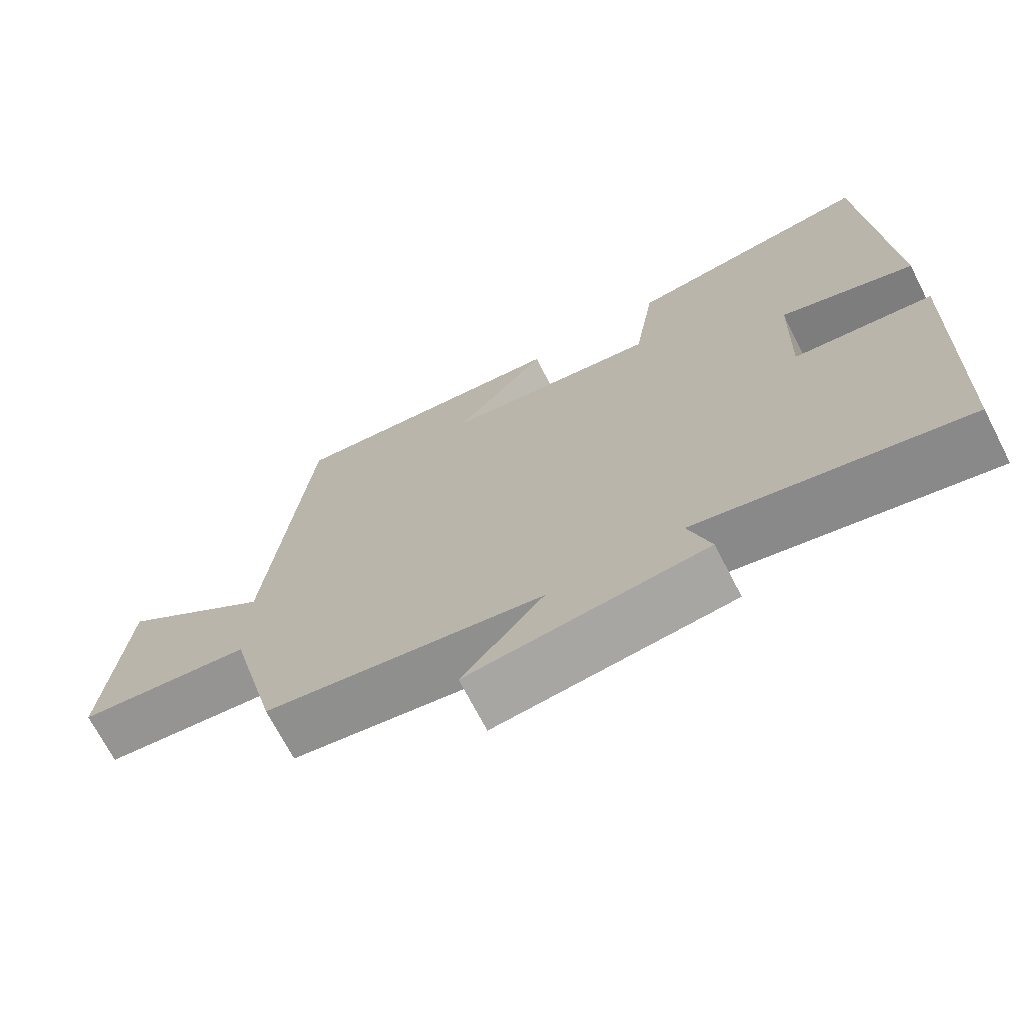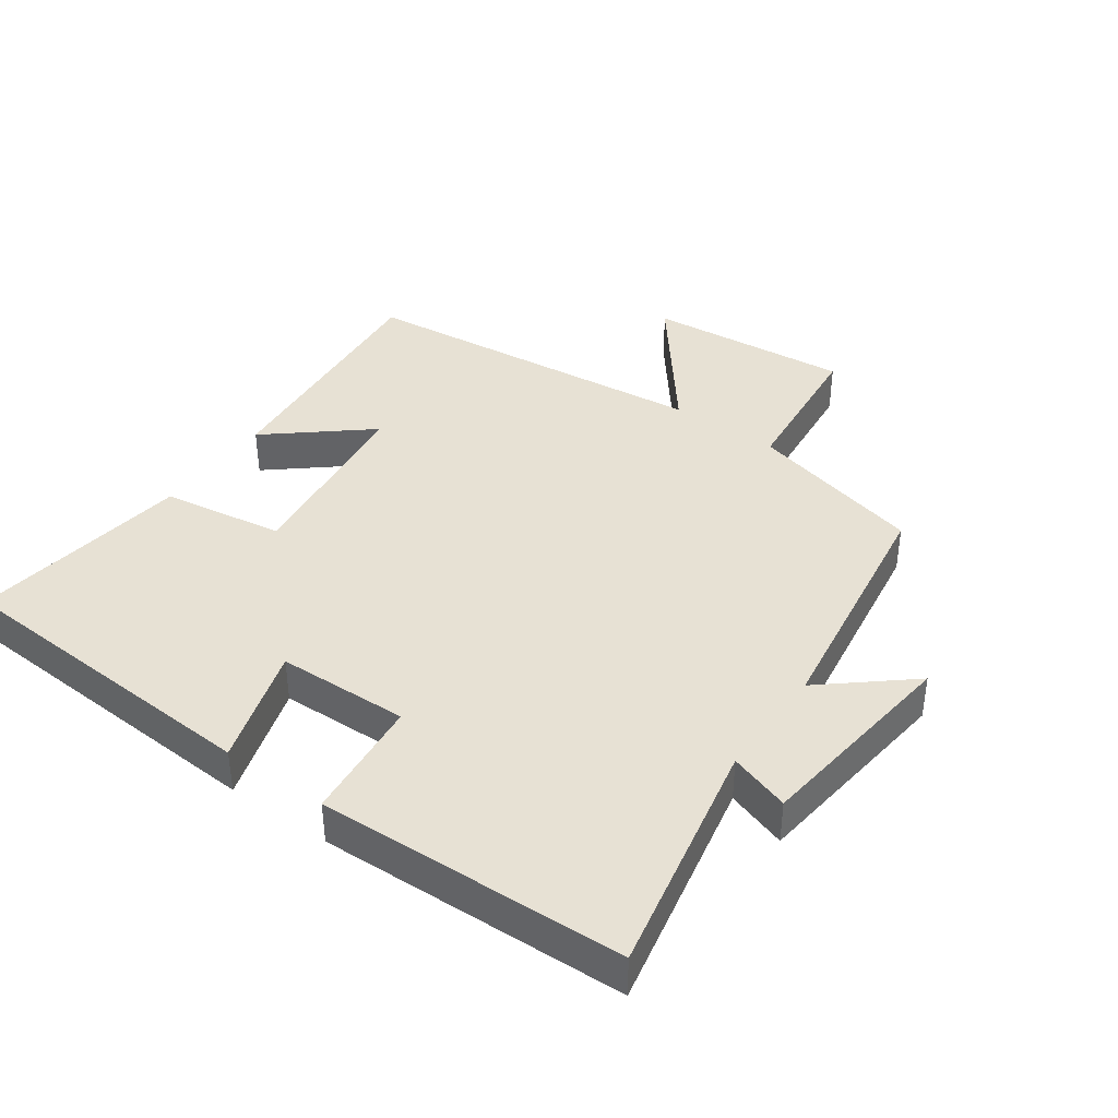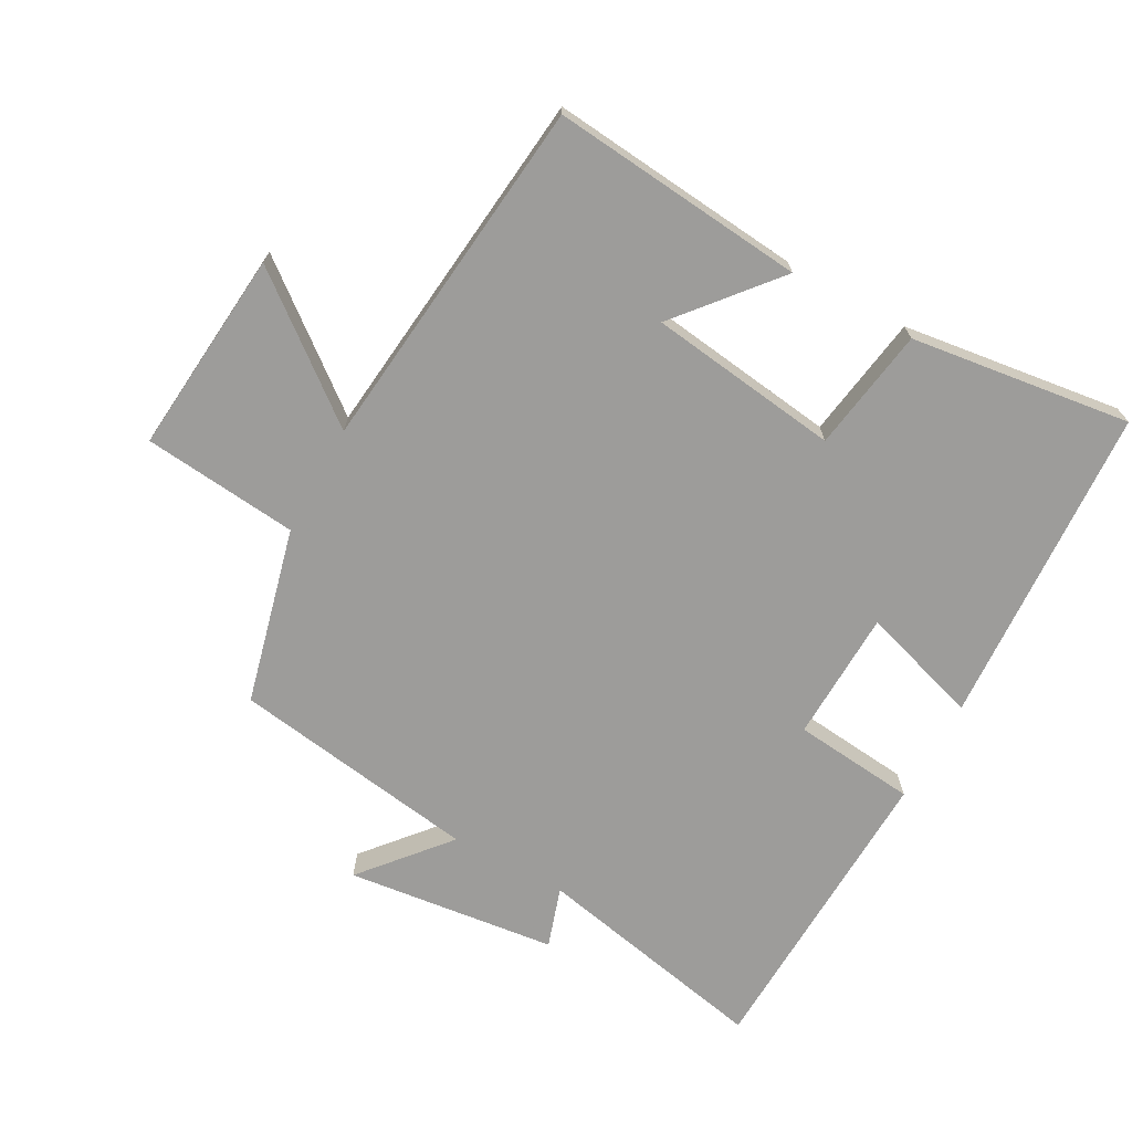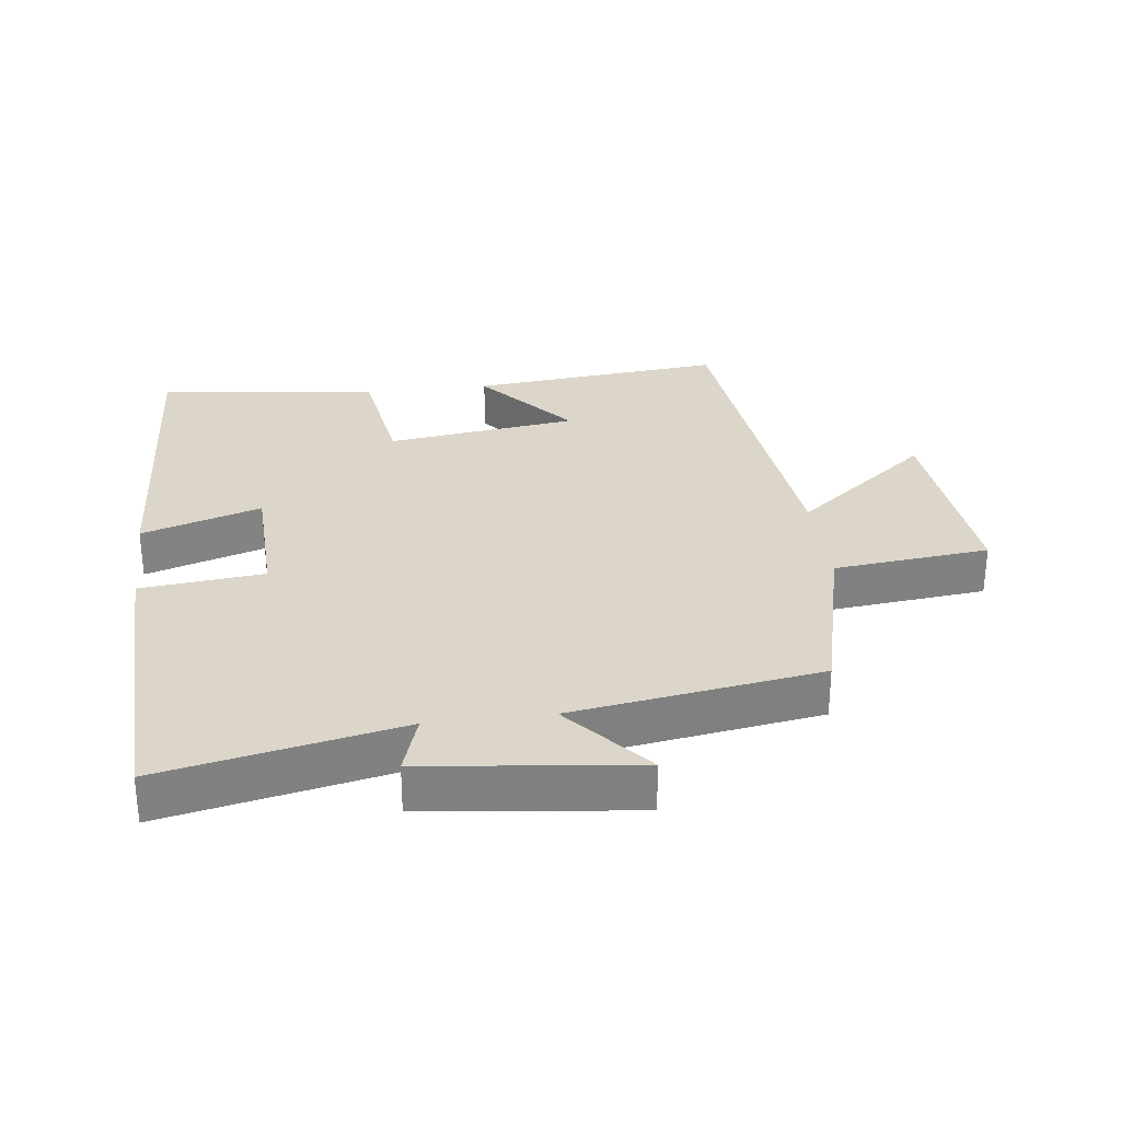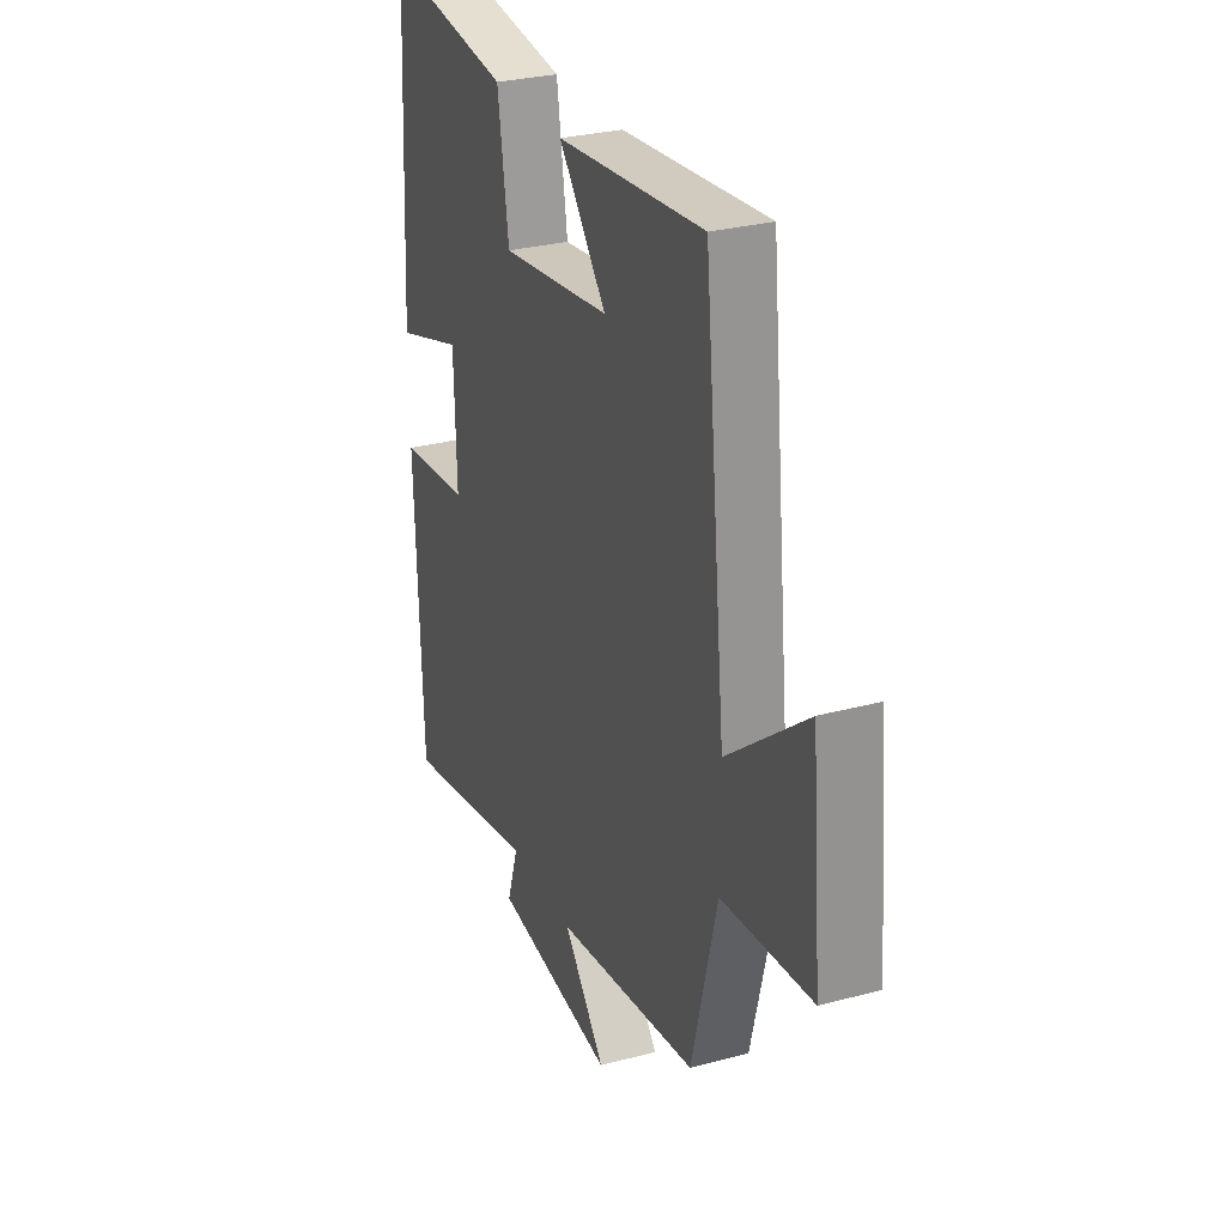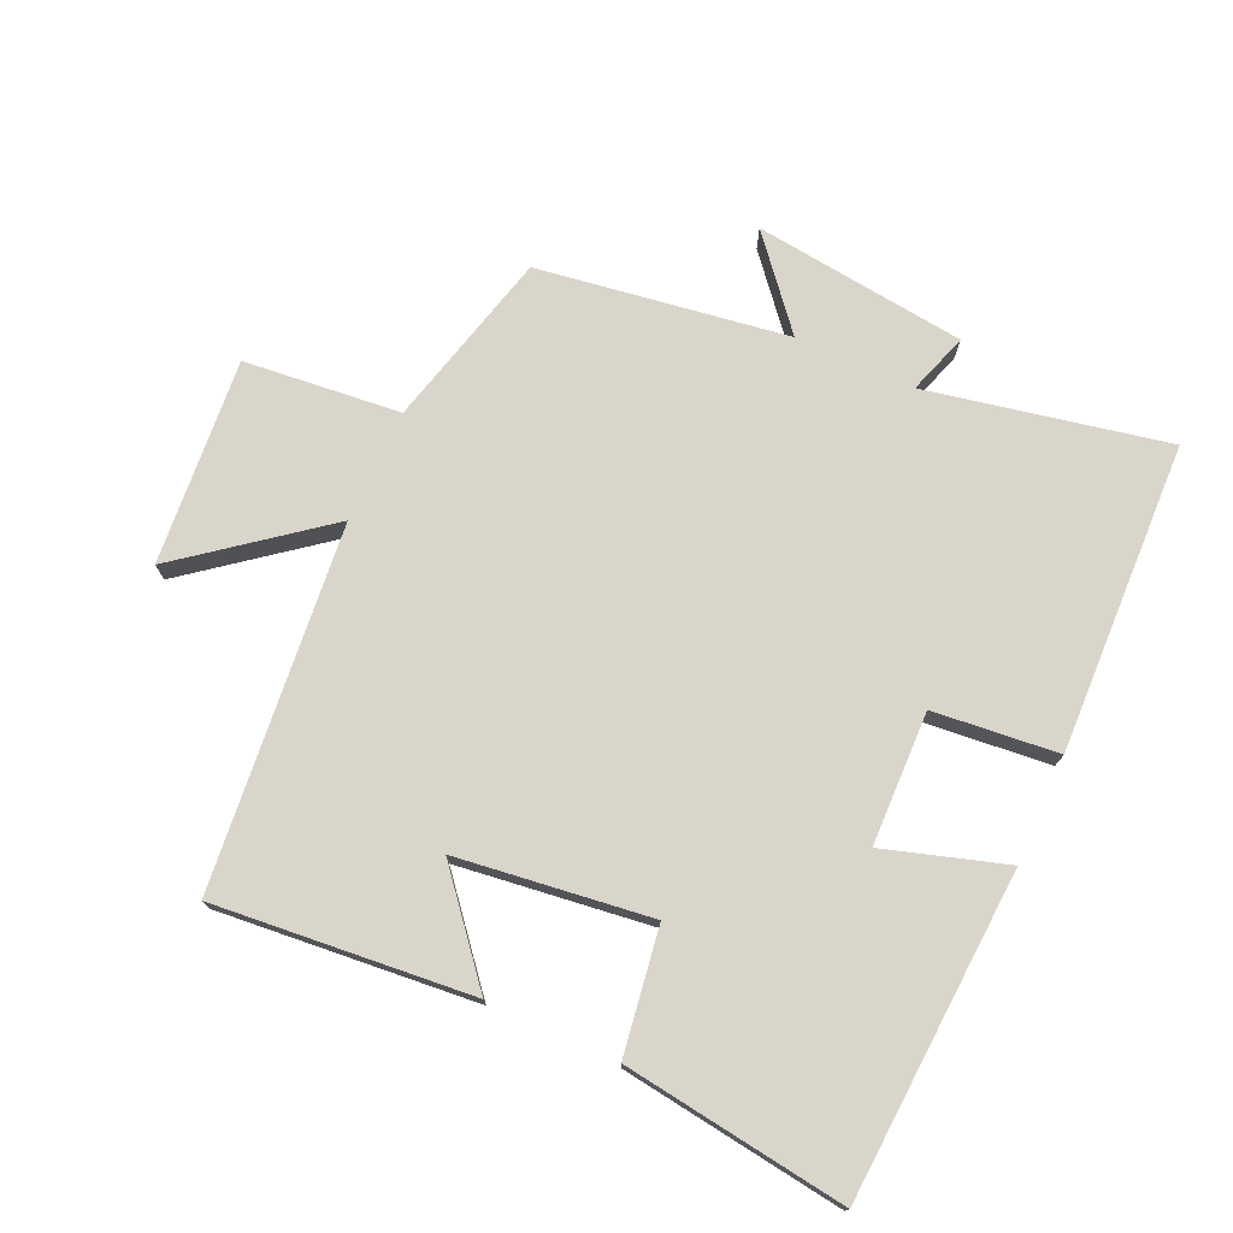
<metadata>
{"format":"obj","ext":"obj","renderer":"f3d","projection":"perspective","resolution":1024,"background":"white","views":[{"elev":-70.6,"azim":27.3,"up":"+Z"},{"elev":39.4,"azim":125.5,"up":"+Y"},{"elev":-70.0,"azim":-28.8,"up":"+Y"},{"elev":29.8,"azim":172.8,"up":"+Y"},{"elev":28.9,"azim":-111.8,"up":"+Z"},{"elev":74.3,"azim":24.6,"up":"+Y"}]}
</metadata>
<code>
v -0.443 0.07 0.537
v -0.057 0.07 0.5
v -0.182 0.07 0.351
v 0.108 0.07 0.313
v 0.137 0.07 0.5
v 0.472 0.07 0.545
v 0.5 0.07 0.055
v 0.319 0.07 0.112
v 0.313 0.07 -0.088
v 0.5 0.07 -0.107
v 0.483 0.07 -0.574
v 0.123 0.07 -0.5
v 0.153 0.07 -0.592
v -0.167 0.07 -0.63
v -0.057 0.07 -0.5
v -0.433 0.07 -0.443
v -0.5 0.07 -0.175
v -0.736 0.07 -0.151
v -0.708 0.07 0.159
v -0.5 0.07 -0.005
v -0.443 0 0.537
v -0.057 0 0.5
v -0.182 0 0.351
v 0.108 0 0.313
v 0.137 0 0.5
v 0.472 0 0.545
v 0.5 0 0.055
v 0.319 0 0.112
v 0.313 0 -0.088
v 0.5 0 -0.107
v 0.483 0 -0.574
v 0.123 0 -0.5
v 0.153 0 -0.592
v -0.167 0 -0.63
v -0.057 0 -0.5
v -0.433 0 -0.443
v -0.5 0 -0.175
v -0.736 0 -0.151
v -0.708 0 0.159
v -0.5 0 -0.005
f 17 18 19 20
f 15 16 17 20
f 15 20 1
f 12 13 14 15
f 12 15 1
f 9 10 11 12
f 8 9 12
f 5 6 7 8
f 4 5 8 12
f 3 4 12
f 1 2 3
f 1 3 12
f 40 39 38 37
f 40 37 36 35
f 21 40 35
f 35 34 33 32
f 21 35 32
f 32 31 30 29
f 32 29 28
f 28 27 26 25
f 32 28 25 24
f 32 24 23
f 23 22 21
f 32 23 21
f 1 21 22 2
f 2 22 23 3
f 3 23 24 4
f 4 24 25 5
f 5 25 26 6
f 6 26 27 7
f 7 27 28 8
f 8 28 29 9
f 9 29 30 10
f 10 30 31 11
f 11 31 32 12
f 12 32 33 13
f 13 33 34 14
f 14 34 35 15
f 15 35 36 16
f 16 36 37 17
f 17 37 38 18
f 18 38 39 19
f 19 39 40 20
f 20 40 21 1

</code>
